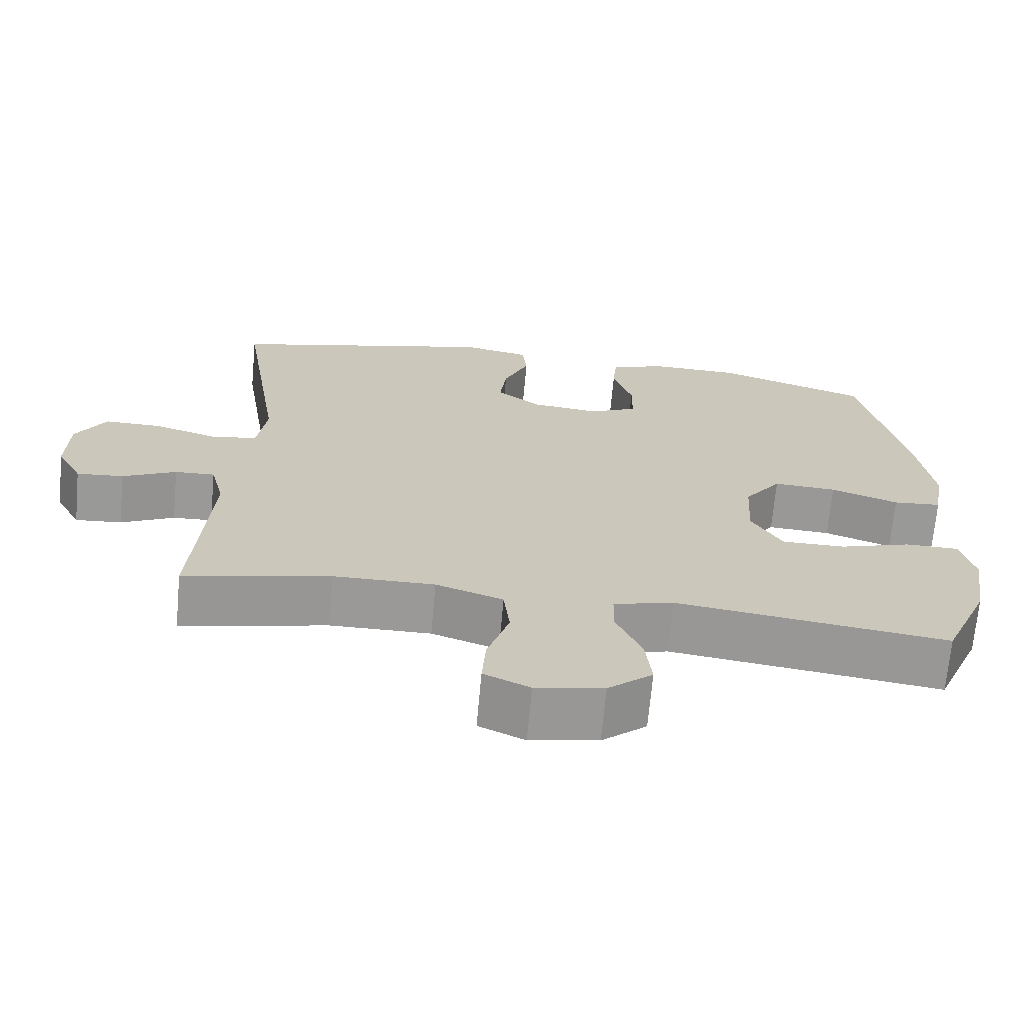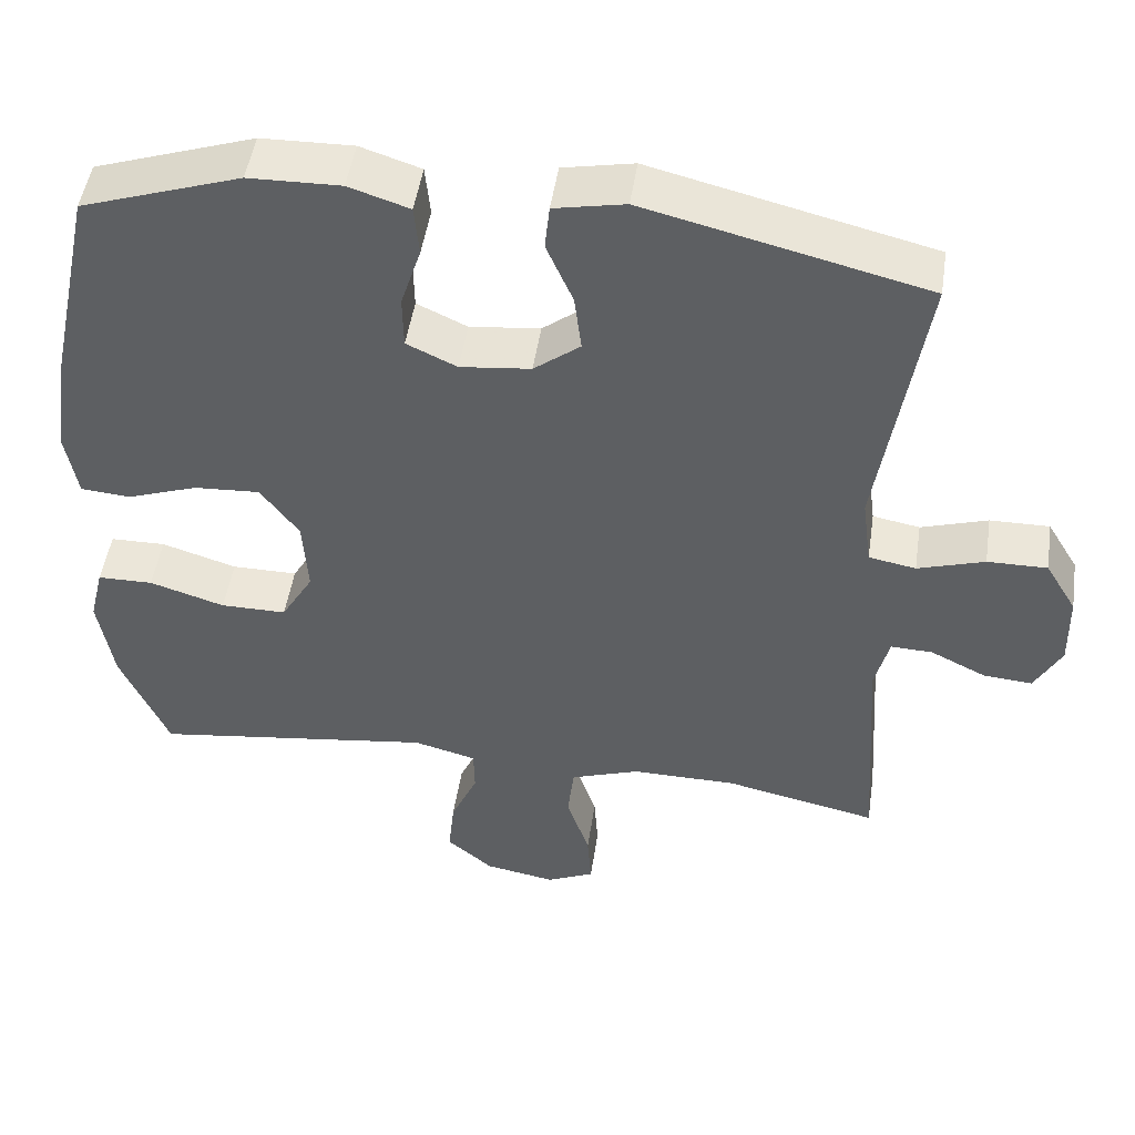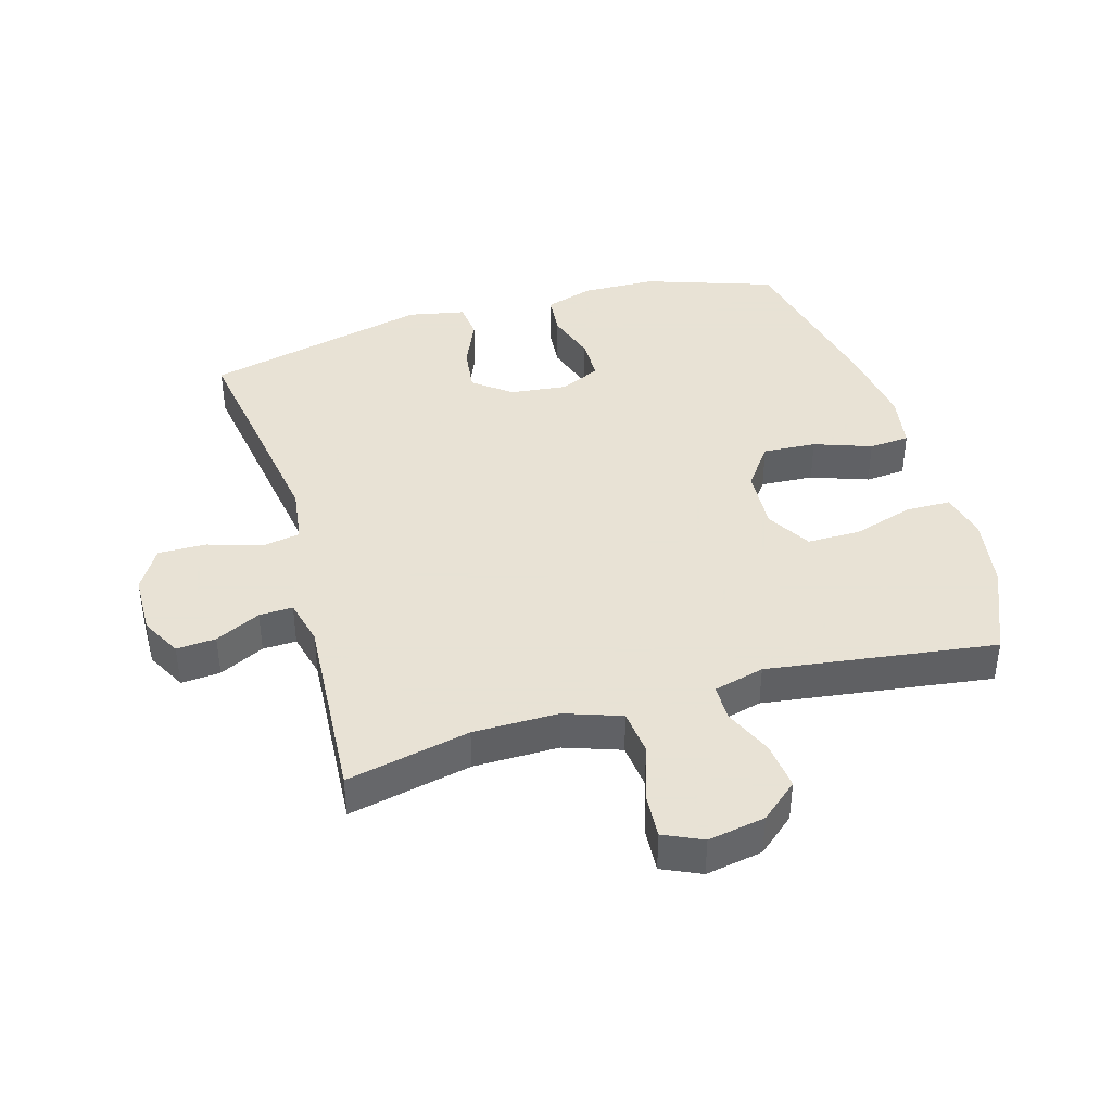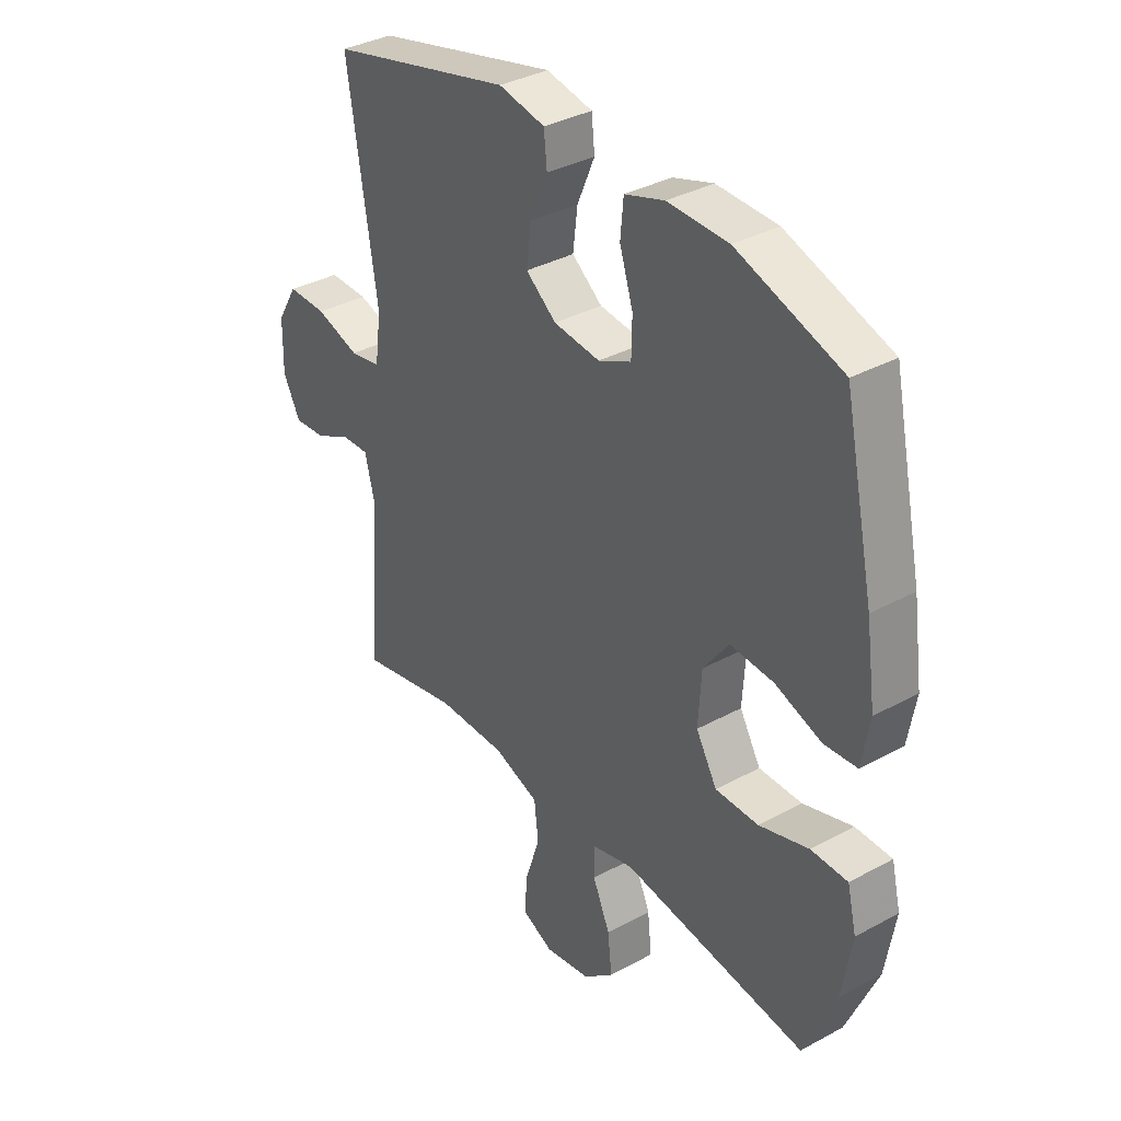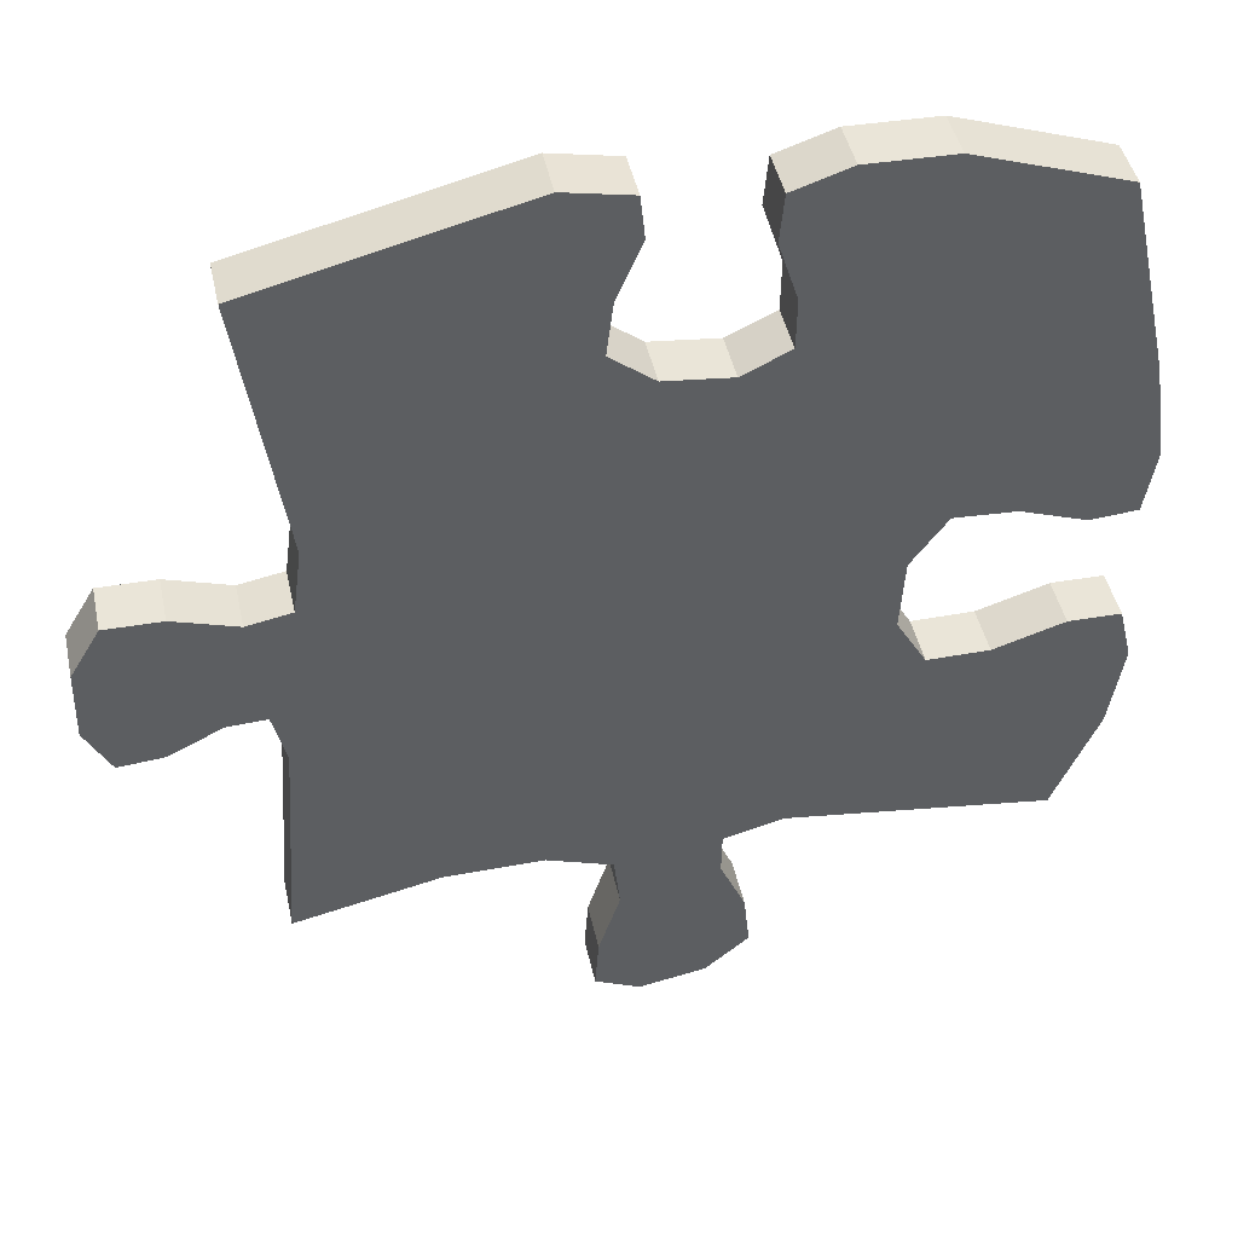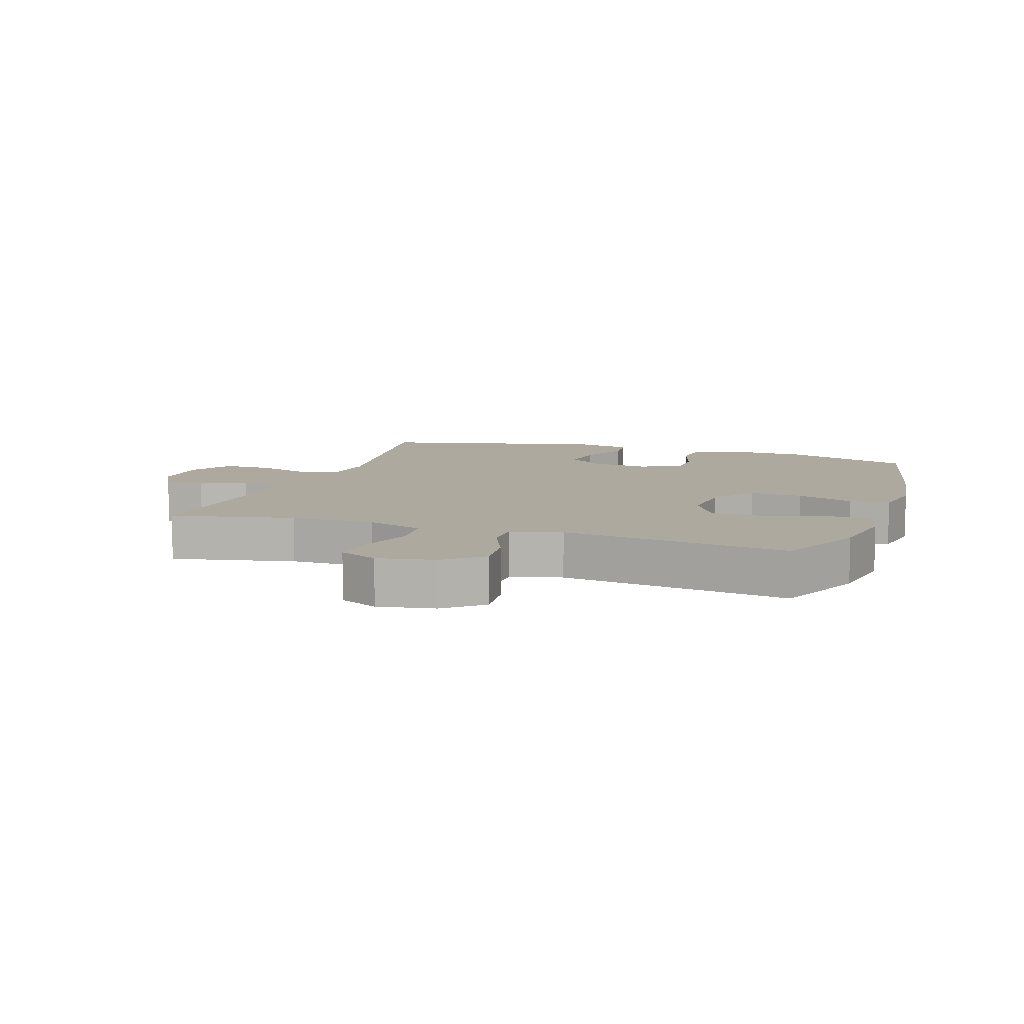
<metadata>
{"format":"obj","ext":"obj","renderer":"f3d","projection":"perspective","resolution":1024,"background":"white","views":[{"elev":-68.9,"azim":174.8,"up":"+Z"},{"elev":48.9,"azim":8.5,"up":"+Z"},{"elev":40.6,"azim":163.8,"up":"+Y"},{"elev":35.5,"azim":-125.8,"up":"+Z"},{"elev":44.7,"azim":167.9,"up":"+Z"},{"elev":9.0,"azim":-161.2,"up":"+Y"}]}
</metadata>
<code>
v 0.5 0.07 -0.5
v 0.306 0.07 -0.458
v 0.172 0.07 -0.457
v 0.083 0.07 -0.488
v 0.075 0.07 -0.56
v 0.104 0.07 -0.649
v 0.109 0.07 -0.72
v 0.048 0.07 -0.748
v -0.042 0.07 -0.732
v -0.101 0.07 -0.682
v -0.093 0.07 -0.607
v -0.059 0.07 -0.53
v -0.06 0.07 -0.472
v -0.14 0.07 -0.451
v -0.5 0.07 -0.5
v -0.561 0.07 -0.358
v -0.58 0.07 -0.242
v -0.562 0.07 -0.168
v -0.491 0.07 -0.167
v -0.395 0.07 -0.197
v -0.311 0.07 -0.197
v -0.27 0.07 -0.127
v -0.276 0.07 -0.028
v -0.325 0.07 0.039
v -0.409 0.07 0.034
v -0.499 0.07 0.002
v -0.563 0.07 0.007
v -0.578 0.07 0.094
v -0.559 0.07 0.226
v -0.5 0.07 0.5
v -0.297 0.07 0.569
v -0.18 0.07 0.572
v -0.103 0.07 0.547
v -0.097 0.07 0.482
v -0.123 0.07 0.401
v -0.122 0.07 0.333
v -0.058 0.07 0.303
v 0.032 0.07 0.313
v 0.091 0.07 0.359
v 0.082 0.07 0.432
v 0.048 0.07 0.511
v 0.054 0.07 0.569
v 0.144 0.07 0.587
v 0.5 0.07 0.5
v 0.443 0.07 0.134
v 0.455 0.07 0.044
v 0.515 0.07 0.033
v 0.6 0.07 0.06
v 0.676 0.07 0.061
v 0.716 0.07 -0.006
v 0.718 0.07 -0.102
v 0.684 0.07 -0.166
v 0.622 0.07 -0.161
v 0.551 0.07 -0.126
v 0.498 0.07 -0.124
v 0.48 0.07 -0.197
v 0.5 0 -0.5
v 0.306 0 -0.458
v 0.172 0 -0.457
v 0.083 0 -0.488
v 0.075 0 -0.56
v 0.104 0 -0.649
v 0.109 0 -0.72
v 0.048 0 -0.748
v -0.042 0 -0.732
v -0.101 0 -0.682
v -0.093 0 -0.607
v -0.059 0 -0.53
v -0.06 0 -0.472
v -0.14 0 -0.451
v -0.5 0 -0.5
v -0.561 0 -0.358
v -0.58 0 -0.242
v -0.562 0 -0.168
v -0.491 0 -0.167
v -0.395 0 -0.197
v -0.311 0 -0.197
v -0.27 0 -0.127
v -0.276 0 -0.028
v -0.325 0 0.039
v -0.409 0 0.034
v -0.499 0 0.002
v -0.563 0 0.007
v -0.578 0 0.094
v -0.559 0 0.226
v -0.5 0 0.5
v -0.297 0 0.569
v -0.18 0 0.572
v -0.103 0 0.547
v -0.097 0 0.482
v -0.123 0 0.401
v -0.122 0 0.333
v -0.058 0 0.303
v 0.032 0 0.313
v 0.091 0 0.359
v 0.082 0 0.432
v 0.048 0 0.511
v 0.054 0 0.569
v 0.144 0 0.587
v 0.5 0 0.5
v 0.443 0 0.134
v 0.455 0 0.044
v 0.515 0 0.033
v 0.6 0 0.06
v 0.676 0 0.061
v 0.716 0 -0.006
v 0.718 0 -0.102
v 0.684 0 -0.166
v 0.622 0 -0.161
v 0.551 0 -0.126
v 0.498 0 -0.124
v 0.48 0 -0.197
f 51 52 53 54
f 51 54 55
f 50 51 55
f 47 48 49 50
f 46 47 50 55
f 42 43 44 45
f 40 41 42 45
f 39 40 45 46
f 38 39 46 55
f 32 33 34 35
f 32 35 36
f 31 32 36
f 30 31 36
f 29 30 36 37
f 25 26 27 28
f 24 25 28 29
f 17 18 19 20
f 17 20 21
f 14 15 16 17
f 13 14 17 21
f 9 10 11 12
f 9 12 13
f 8 9 13
f 5 6 7 8
f 4 5 8 13
f 3 4 13 21
f 56 1 2
f 24 29 37 38
f 23 24 38 55
f 22 23 55 56
f 21 22 56
f 2 3 21 56
f 110 109 108 107
f 111 110 107
f 111 107 106
f 106 105 104 103
f 111 106 103 102
f 101 100 99 98
f 101 98 97 96
f 102 101 96 95
f 111 102 95 94
f 91 90 89 88
f 92 91 88
f 92 88 87
f 92 87 86
f 93 92 86 85
f 84 83 82 81
f 85 84 81 80
f 76 75 74 73
f 77 76 73
f 73 72 71 70
f 77 73 70 69
f 68 67 66 65
f 69 68 65
f 69 65 64
f 64 63 62 61
f 69 64 61 60
f 77 69 60 59
f 58 57 112
f 94 93 85 80
f 111 94 80 79
f 112 111 79 78
f 112 78 77
f 112 77 59 58
f 1 57 58 2
f 2 58 59 3
f 3 59 60 4
f 4 60 61 5
f 5 61 62 6
f 6 62 63 7
f 7 63 64 8
f 8 64 65 9
f 9 65 66 10
f 10 66 67 11
f 11 67 68 12
f 12 68 69 13
f 13 69 70 14
f 14 70 71 15
f 15 71 72 16
f 16 72 73 17
f 17 73 74 18
f 18 74 75 19
f 19 75 76 20
f 20 76 77 21
f 21 77 78 22
f 22 78 79 23
f 23 79 80 24
f 24 80 81 25
f 25 81 82 26
f 26 82 83 27
f 27 83 84 28
f 28 84 85 29
f 29 85 86 30
f 30 86 87 31
f 31 87 88 32
f 32 88 89 33
f 33 89 90 34
f 34 90 91 35
f 35 91 92 36
f 36 92 93 37
f 37 93 94 38
f 38 94 95 39
f 39 95 96 40
f 40 96 97 41
f 41 97 98 42
f 42 98 99 43
f 43 99 100 44
f 44 100 101 45
f 45 101 102 46
f 46 102 103 47
f 47 103 104 48
f 48 104 105 49
f 49 105 106 50
f 50 106 107 51
f 51 107 108 52
f 52 108 109 53
f 53 109 110 54
f 54 110 111 55
f 55 111 112 56
f 56 112 57 1

</code>
